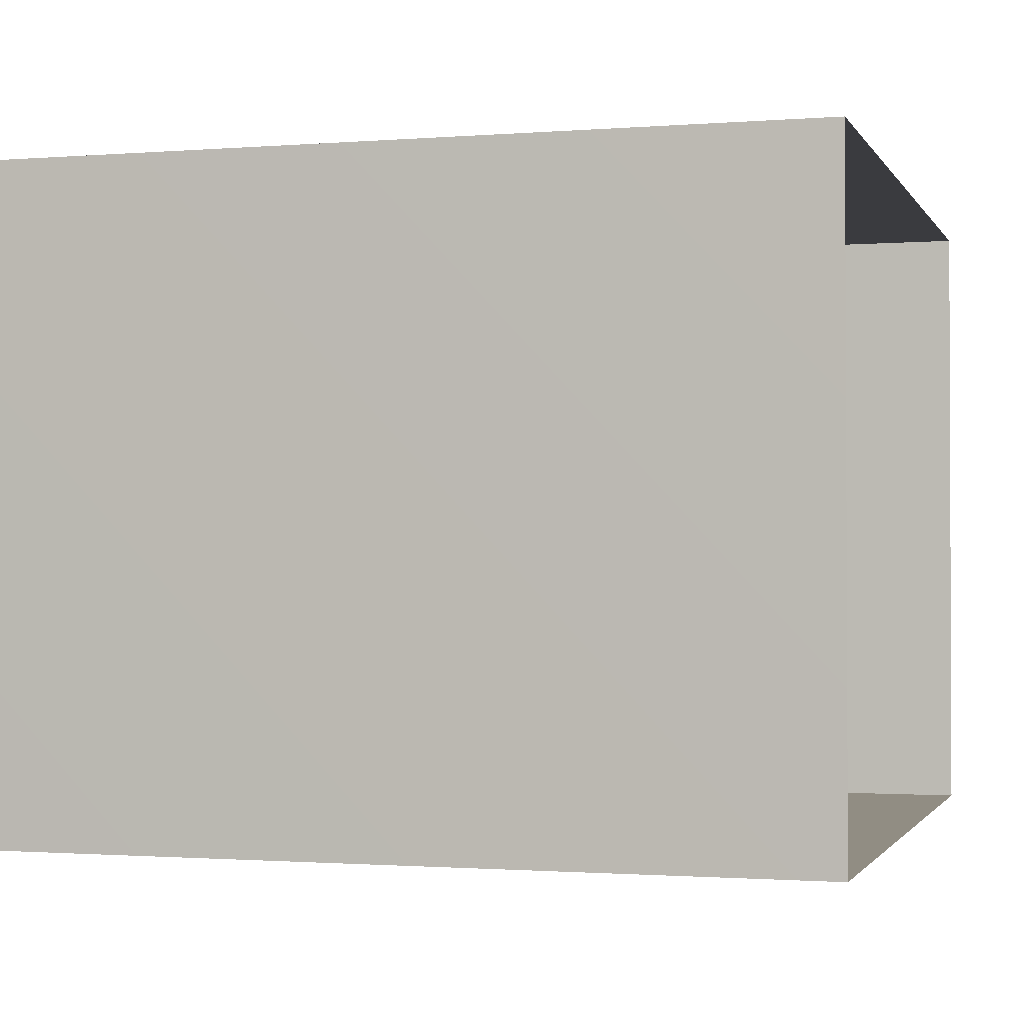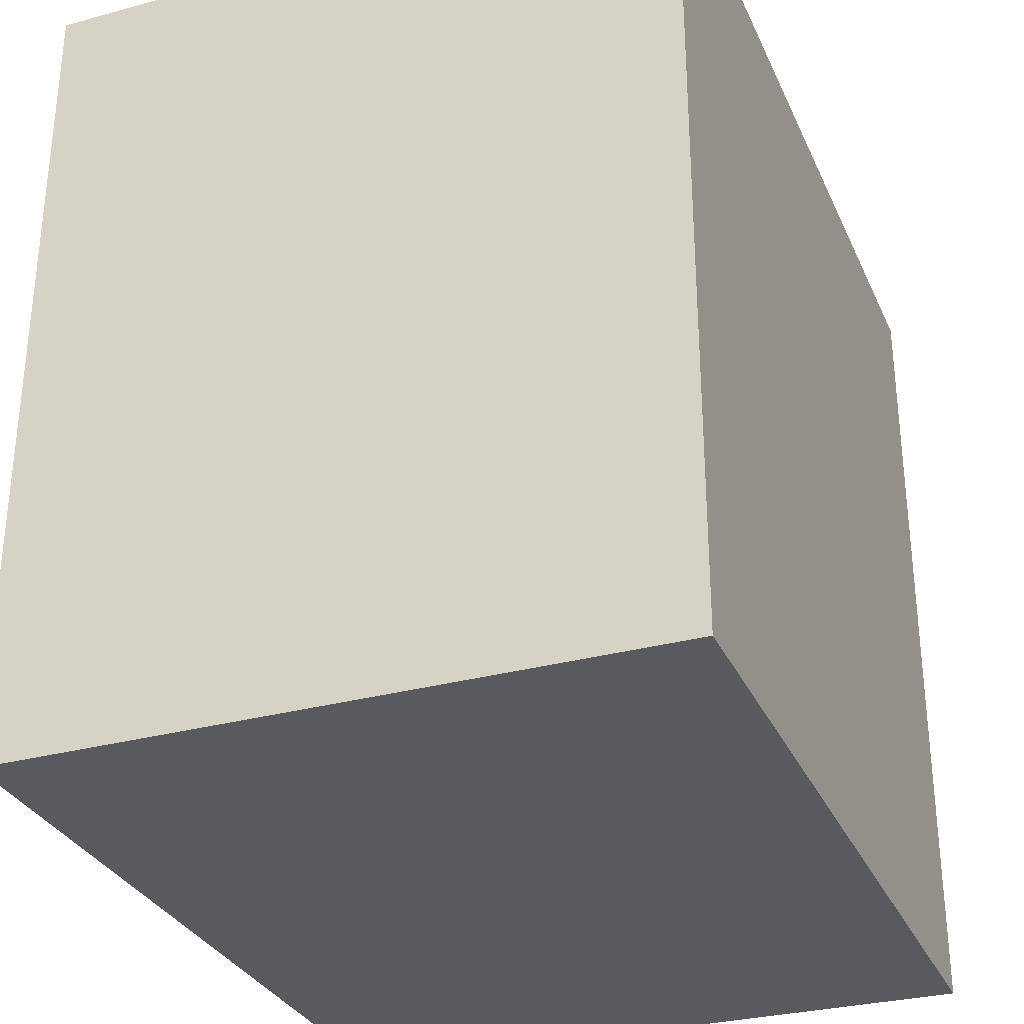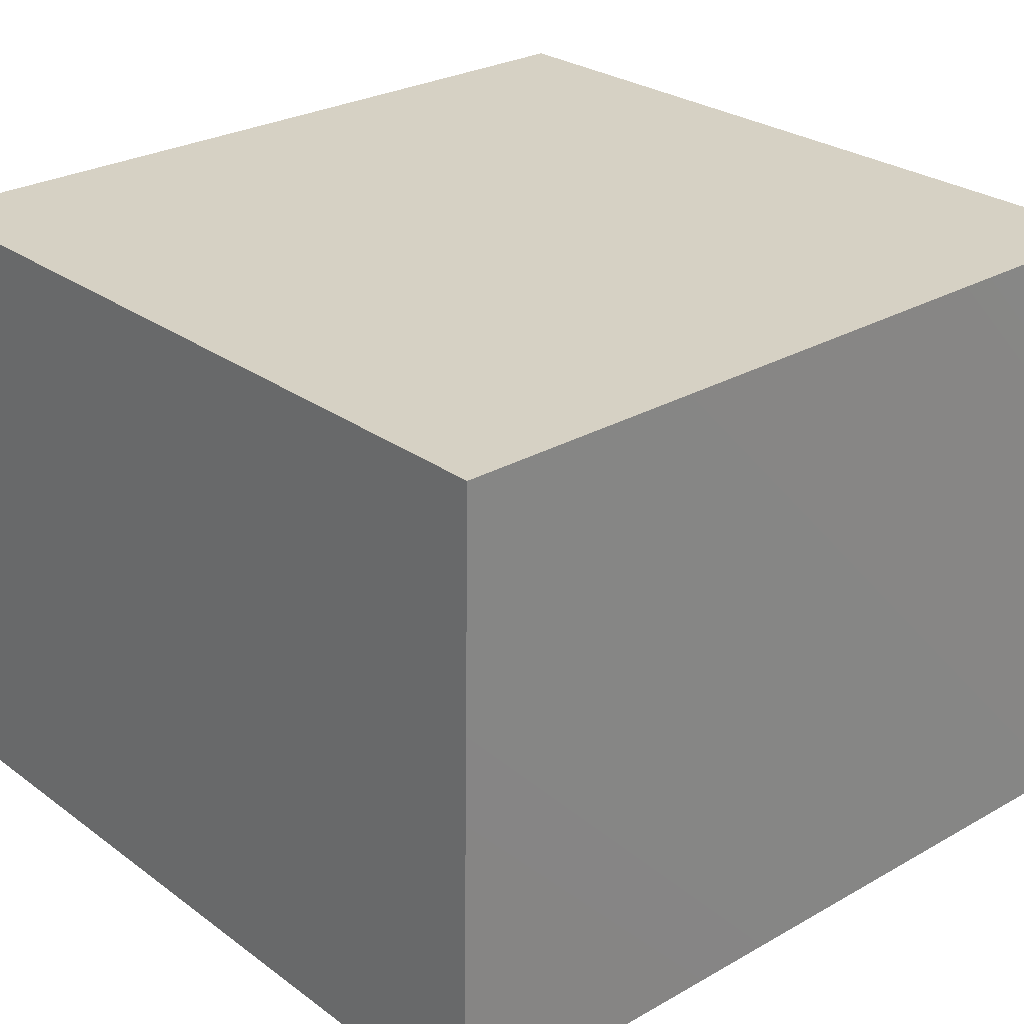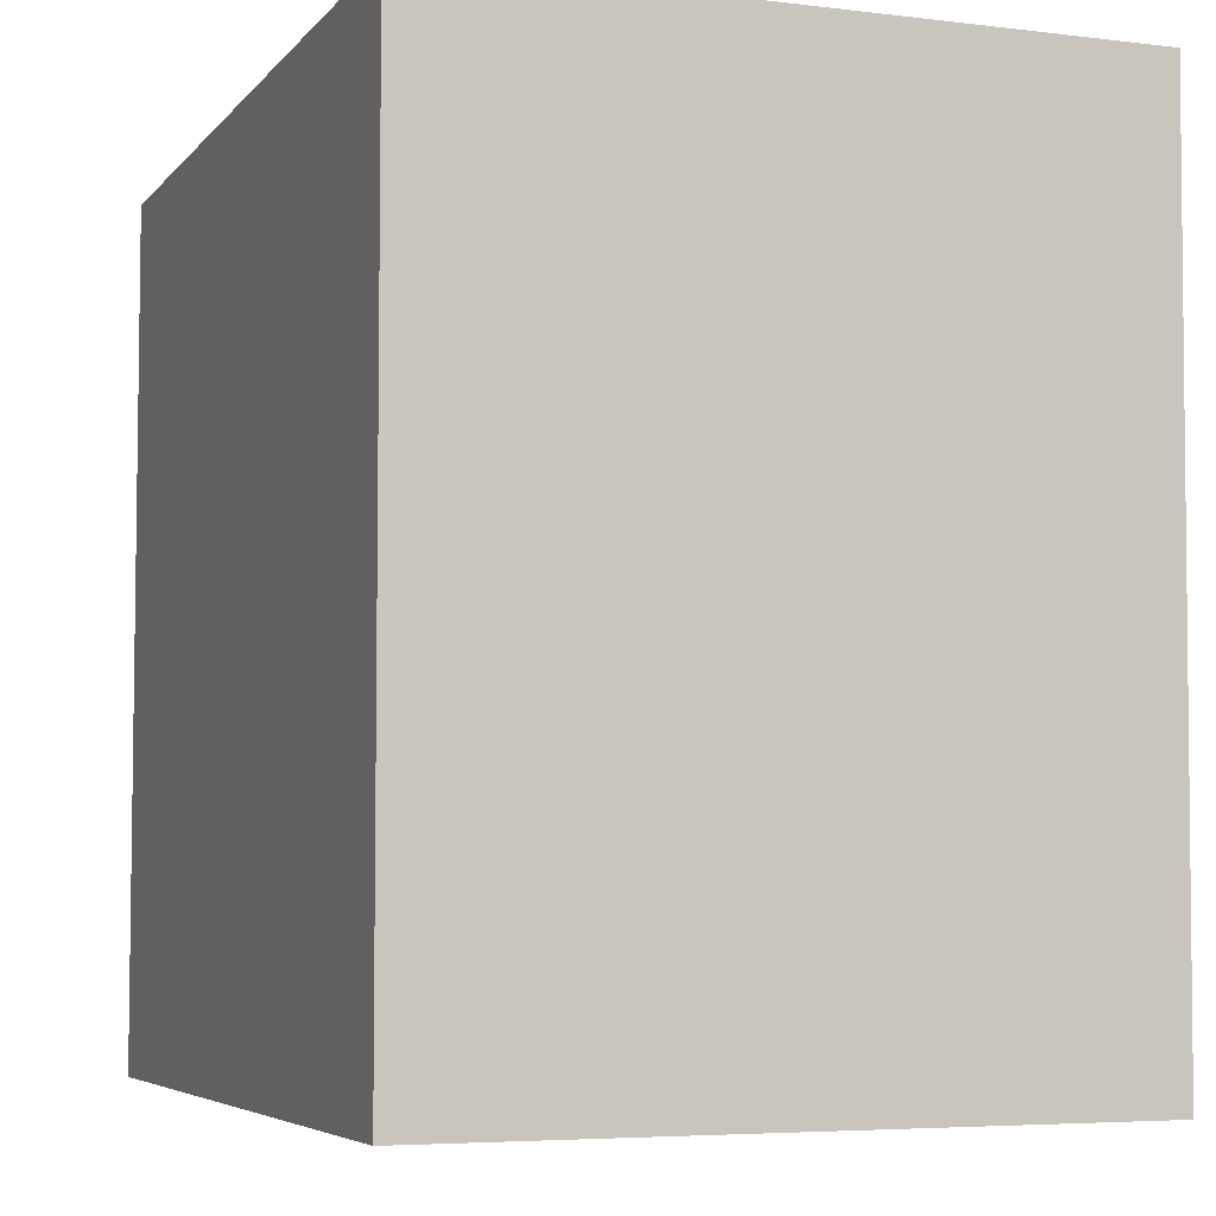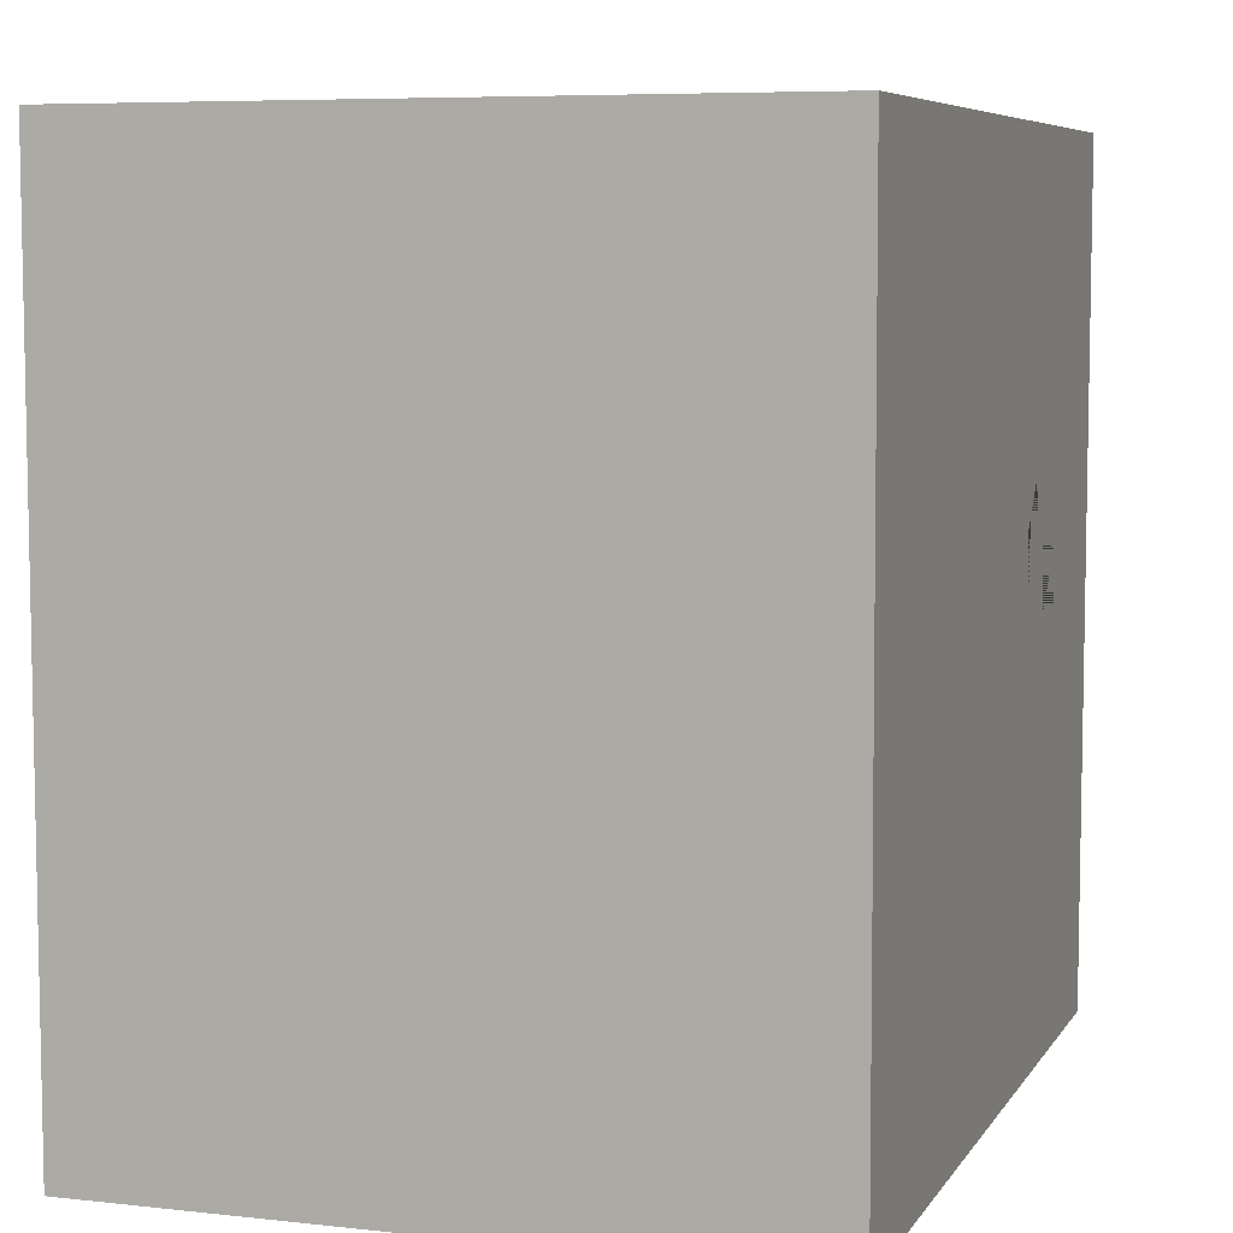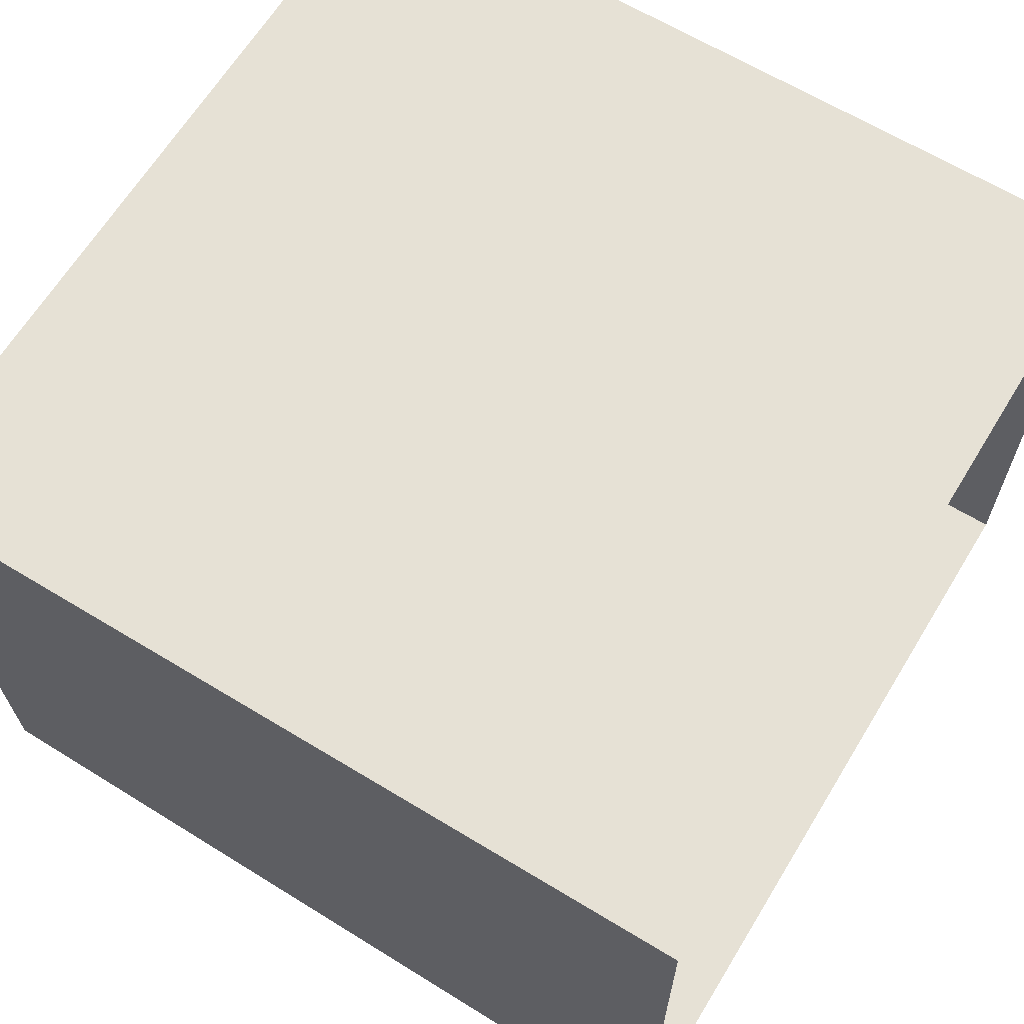
<metadata>
{"format":"obj","ext":"obj","renderer":"f3d","projection":"perspective","resolution":1024,"background":"white","views":[{"elev":-1.3,"azim":-73.8,"up":"+Y"},{"elev":-31.2,"azim":111.2,"up":"+Z"},{"elev":27.0,"azim":-131.7,"up":"+Y"},{"elev":-5.4,"azim":-110.5,"up":"+Z"},{"elev":6.9,"azim":-71.2,"up":"+Z"},{"elev":64.8,"azim":-58.6,"up":"+Y"}]}
</metadata>
<code>
v 0.04706 0.6033 0.4407
v -0.01689 0.5434 0.3964
v 0.02906 0.5355 0.4803
v 0.03332 0.6103 0.3597
v -0.002549 0.5546 0.3084
v -0.03748 0.4625 0.3417
v 0.122 0.5732 0.4936
v -0.012 0.4641 0.4444
v 0.125 0.6369 0.3907
v 0.08845 0.6112 0.2796
v 0.205 0.5973 0.4408
v 0.0822 0.4617 0.5193
v 0.2095 0.6211 0.3268
v 0.2043 0.5048 0.5115
v 0.01867 0.5056 0.2167
v 0.009374 0.3517 0.4369
v 0.2904 0.55 0.4201
v 0.1608 0.5799 0.2028
v 0.2905 0.4311 0.4941
v -0.02808 0.3741 0.2757
v 0.1612 0.3809 0.5272
v 0.1106 0.4884 0.1292
v 0.01951 0.3903 0.161
v 0.004064 0.2689 0.2153
v -0.0008129 0.2743 0.3326
v 0.1194 0.2807 0.4871
v 0.05401 0.2389 0.4095
v 0.1506 0.1768 0.4396
v 0.2509 0.2836 0.5054
v 0.2398 0.5242 0.1369
v 0.371 0.482 0.389
v 0.3046 0.5654 0.2701
v 0.05266 0.2864 0.1069
v 0.05969 0.1594 0.3137
v 0.3489 0.5151 0.1792
v 0.1934 0.4362 0.05535
v 0.09293 0.3905 0.0836
v 0.3786 0.3643 0.452
v 0.3986 0.4973 0.2757
v 0.05861 0.1692 0.1665
v 0.1427 0.3263 0.0243
v 0.3627 0.2459 0.4612
v 0.124 0.07235 0.2322
v 0.444 0.4499 0.1801
v 0.3212 0.4649 0.0791
v 0.1814 0.08203 0.3553
v 0.4582 0.2941 0.3949
v 0.2771 0.1561 0.4477
v 0.4519 0.4122 0.3394
v 0.1111 0.2047 0.0456
v 0.2786 0.3616 -0.01717
v 0.1316 0.08929 0.09867
v 0.5236 0.3379 0.2767
v 0.4128 0.4146 0.04544
v 0.2468 0.00526 0.2562
v 0.3279 0.04974 0.3575
v 0.4152 0.1554 0.4071
v 0.1903 0.2532 -0.02767
v 0.1966 0.01715 0.15
v 0.1918 0.1404 -0.02224
v 0.5241 0.3698 0.1157
v 0.5263 0.2071 0.3287
v 0.2268 0.02738 0.03097
v 0.4762 0.07223 0.3262
v 0.3952 0 0.2459
v 0.3037 0 0.1323
v 0.2807 0.2374 -0.08231
v 0.2847 0.08742 -0.07798
v 0.5458 0.0167 0.2142
v 0.5782 0.1293 0.2581
v 0.3721 0.1868 -0.1273
v 0.5922 0.2518 0.2089
v 0.5951 0.295 0.06696
v 0.4083 0.05463 -0.1298
v 0.3436 0 -0.01157
v 0.4515 0 0.1172
v 0.6493 0.1449 0.1364
v 0.4405 0.3216 -0.05655
v 0.6028 0 0.08548
v 0.4882 0.188 -0.1414
v 0.5615 0.2658 -0.0604
v 0.6461 0.2169 0.008081
v 0.4897 0 -0.04238
v 0.5575 0.06455 -0.149
v 0.6127 0.1831 -0.09706
v 0.6801 0.106 -0.006166
v 0.6152 0 -0.03743
v 0.1236 0.4441 0.3564
v 0.2467 0.2983 0.2517
v 0.5298 0.1088 0.01503
v 0.3438 0.198 0.003951
v 0.4524 0.1926 -0.02653
v 0.4575 0.06822 0.1734
v 0.5002 0.2062 0.08756
v 0.3743 0.1034 0.07238
v 0.2591 0.1114 0.1891
v 0.4004 0.2642 0.1498
v 0.3891 0.1147 0.231
v 0.3995 0.1167 -0.0484
v 0.2501 0.2066 0.07443
g leftSphere
f 75 76 66
f 77 82 73
f 46 43 55
f 72 77 73
f 43 59 55
f 77 86 82
f 53 44 49
f 8 12 3
f 3 12 7
f 2 8 3
f 74 84 83
f 74 68 71
f 79 87 86
f 2 4 5
f 38 47 49
f 76 83 79
f 50 58 60
f 46 34 43
f 30 22 18
f 75 66 63
f 20 25 16
f 6 15 20
f 52 50 60
f 2 3 1
f 36 45 51
f 66 55 59
f 16 26 21
f 16 25 27
f 50 52 40
f 13 10 9
f 24 25 20
f 44 39 49
f 14 19 17
f 24 23 33
f 31 19 38
f 22 15 18
f 43 34 40
f 31 39 32
f 16 8 6
f 21 26 29
f 57 56 64
f 47 62 53
f 3 7 1
f 29 48 42
f 30 45 36
f 76 69 65
f 28 34 46
f 17 11 14
f 46 56 48
f 84 80 85
f 43 52 59
f 77 69 79
f 56 55 65
f 67 51 78
f 75 83 76
f 17 32 13
f 48 28 46
f 6 8 2
f 79 69 76
f 44 45 35
f 5 6 2
f 16 12 8
f 58 41 51
f 21 12 16
f 48 56 57
f 58 51 67
f 23 15 22
f 27 34 28
f 73 81 78
f 14 12 21
f 10 15 5
f 80 84 74
f 29 19 21
f 70 77 72
f 24 34 25
f 28 26 27
f 49 39 31
f 40 33 50
f 83 84 87
f 5 15 6
f 17 19 31
f 38 29 42
f 49 47 53
f 68 67 71
f 9 11 13
f 42 47 38
f 65 66 76
f 1 4 2
f 85 81 82
f 68 60 67
f 16 6 20
f 79 86 77
f 13 11 17
f 86 85 82
f 39 44 35
f 64 56 65
f 78 61 73
f 79 83 87
f 54 61 78
f 87 84 86
f 73 61 72
f 84 85 86
f 48 57 42
f 59 63 66
f 25 34 27
f 14 11 7
f 28 48 29
f 29 26 28
f 51 54 78
f 70 62 64
f 20 23 24
f 54 45 44
f 32 30 18
f 74 75 68
f 71 80 74
f 65 55 66
f 74 83 75
f 56 46 55
f 53 72 61
f 71 78 80
f 62 47 57
f 71 67 78
f 58 67 60
f 80 81 85
f 13 18 10
f 59 52 63
f 21 19 14
f 44 53 61
f 9 4 1
f 77 70 69
f 37 23 22
f 1 7 9
f 5 4 10
f 62 57 64
f 80 78 81
f 33 23 37
f 40 34 24
f 32 18 13
f 50 41 58
f 75 63 68
f 37 41 33
f 10 4 9
f 7 11 9
f 63 52 60
f 57 47 42
f 49 31 38
f 35 32 39
f 31 32 17
f 73 82 81
f 30 32 35
f 20 15 23
f 27 26 16
f 35 45 30
f 36 37 22
f 7 12 14
f 36 41 37
f 18 15 10
f 70 64 69
f 33 41 50
f 54 44 61
f 24 33 40
f 51 45 54
f 40 52 43
f 38 19 29
f 51 41 36
f 72 62 70
f 22 30 36
f 53 62 72
f 69 64 65
f 63 60 68
v -0.5875 0.25 0
v -0.3375 0.25 0
v -0.3639 0.3618 0
v -0.3563 0.2986 0.08187
v -0.3653 0.3047 -0.1006
v -0.4035 0.3998 -0.07876
v -0.4327 0.4461 0.009191
v -0.3639 0.1884 0.09343
v -0.4106 0.388 0.1104
v -0.3675 0.1916 -0.1033
v -0.3585 0.1498 -8.755e-05
v -0.4211 0.2517 -0.1866
v -0.4442 0.3644 -0.1699
v -0.4851 0.4553 -0.09934
v -0.4094 0.2741 0.1738
v -0.5273 0.4926 -0.006295
v -0.4427 0.1371 -0.1697
v -0.436 0.1464 0.1697
v -0.5119 0.4644 0.104
v -0.4147 0.08009 0.06147
v -0.5002 0.3742 0.1986
v -0.4134 0.0815 -0.06174
v -0.5965 0.4833 -0.08926
v -0.5029 0.1961 -0.229
v -0.5492 0.415 -0.1838
v -0.5182 0.3029 -0.2343
v -0.5068 0.2362 0.2362
v -0.5332 0.122 0.2078
v -0.5008 0.04827 -0.1195
v -0.6272 0.4944 0.03432
v -0.5147 0.0433 0.1203
v -0.5564 0.1021 -0.1991
v -0.6521 0.4311 -0.1598
v -0.502 0.01518 -0.007365
v -0.6067 0.3224 0.2385
v -0.7093 0.4586 -0.06459
v -0.6208 0.4404 0.1585
v -0.6098 0.2073 -0.2453
v -0.6151 0.1857 0.24
v -0.6041 0.02082 -0.0985
v -0.738 0.44 0.06104
v -0.6256 0.06837 0.1675
v -0.6395 0.3351 -0.2293
v -0.7003 0.2569 0.223
v -0.7983 0.3769 -0.04453
v -0.7289 0.364 0.1717
v -0.6823 0.1056 -0.1807
v -0.6181 0.005694 0.04337
v -0.7402 0.3706 -0.157
v -0.7259 0.2395 -0.2079
v -0.7161 0.1473 0.1882
v -0.8113 0.3382 0.06798
v -0.7263 0.04958 -0.05535
v -0.7281 0.0603 0.08217
v -0.7816 0.2498 0.1576
v -0.7904 0.1614 -0.1161
v -0.8002 0.2782 -0.1284
v -0.789 0.147 0.1063
v -0.835 0.2508 -0.03502
v -0.806 0.1284 0.0009649
v -0.8277 0.222 0.06329
g rightSphere
f 160 161 159
f 159 161 152
f 156 160 159
f 134 120 131
f 153 156 147
f 155 158 151
f 139 128 127
f 116 123 130
f 112 117 124
f 150 149 143
f 126 112 124
f 139 127 135
f 152 155 146
f 120 111 108
f 110 105 102
f 132 117 129
f 138 126 124
f 106 105 113
f 127 128 118
f 137 130 141
f 121 115 109
f 141 152 146
f 131 120 118
f 128 139 142
f 149 145 136
f 122 117 110
f 123 116 114
f 153 147 140
f 129 134 140
f 132 129 140
f 108 115 118
f 148 153 140
f 115 127 118
f 103 106 107
f 160 156 153
f 126 125 113
f 121 109 119
f 136 145 141
f 111 122 110
f 117 112 110
f 134 122 120
f 131 128 142
f 148 131 142
f 128 131 118
f 156 159 157
f 150 138 147
f 133 149 136
f 158 154 151
f 106 114 107
f 148 134 131
f 123 114 125
f 154 142 151
f 160 154 158
f 121 127 115
f 108 111 102
f 109 103 107
f 127 121 135
f 142 139 151
f 104 115 108
f 161 160 158
f 154 148 142
f 138 143 126
f 145 149 157
f 105 112 113
f 156 150 147
f 112 105 110
f 135 137 146
f 123 136 130
f 145 159 152
f 144 139 135
f 149 150 157
f 114 116 107
f 144 155 151
f 123 133 136
f 116 119 107
f 161 155 152
f 149 133 143
f 109 104 103
f 138 150 143
f 133 123 125
f 148 154 153
f 134 148 140
f 132 138 124
f 104 108 102
f 122 134 129
f 137 119 130
f 111 110 102
f 125 114 113
f 144 135 146
f 139 144 151
f 138 132 147
f 103 104 102
f 130 136 141
f 141 145 152
f 137 121 119
f 154 160 153
f 122 111 120
f 112 126 113
f 150 156 157
f 117 122 129
f 115 104 109
f 119 109 107
f 105 106 103
f 119 116 130
f 147 132 140
f 121 137 135
f 105 103 102
f 143 133 125
f 159 145 157
f 114 106 113
f 120 108 118
f 137 141 146
f 155 144 146
f 126 143 125
f 155 161 158
f 117 132 124
v   1 0 -1.04
v  -0.99 0 -1.04
v  -1.01 0  0.99
v   1 0  0.99
g floor
f 162 163 164
f 164 165 162
v   1 1.59 -1.04
v   1 1.59  0.99
v  -1.02 1.59  0.99
v  -1.02 1.59 -1.04
g ceiling
f 166 167 168
f 168 169 166
v   1 1.59 -1.04
v  -1.02 1.59 -1.04
v  -0.99 0 -1.04
v   1 0 -1.04
g backWall
f 170 171 172
f 172 173 170
v  1 1.59 0.99
v  1 1.59 -1.04
v  1 0 -1.04
v  1 0 0.99
g rightWall
f 174 175 176
f 176 177 174
v  -1.02 1.59 -1.04
v  -1.02 1.59 0.99
v  -1.01 0 0.99
v  -0.99 0 -1.04
g leftWall
f 178 179 180
f 180 181 178
v  0.23 1.58 -0.22
v  0.23 1.58 0.16
v  -0.24 1.58 0.16
v  -0.24 1.58 -0.22
g light
f 182 183 184
f 184 185 182

</code>
